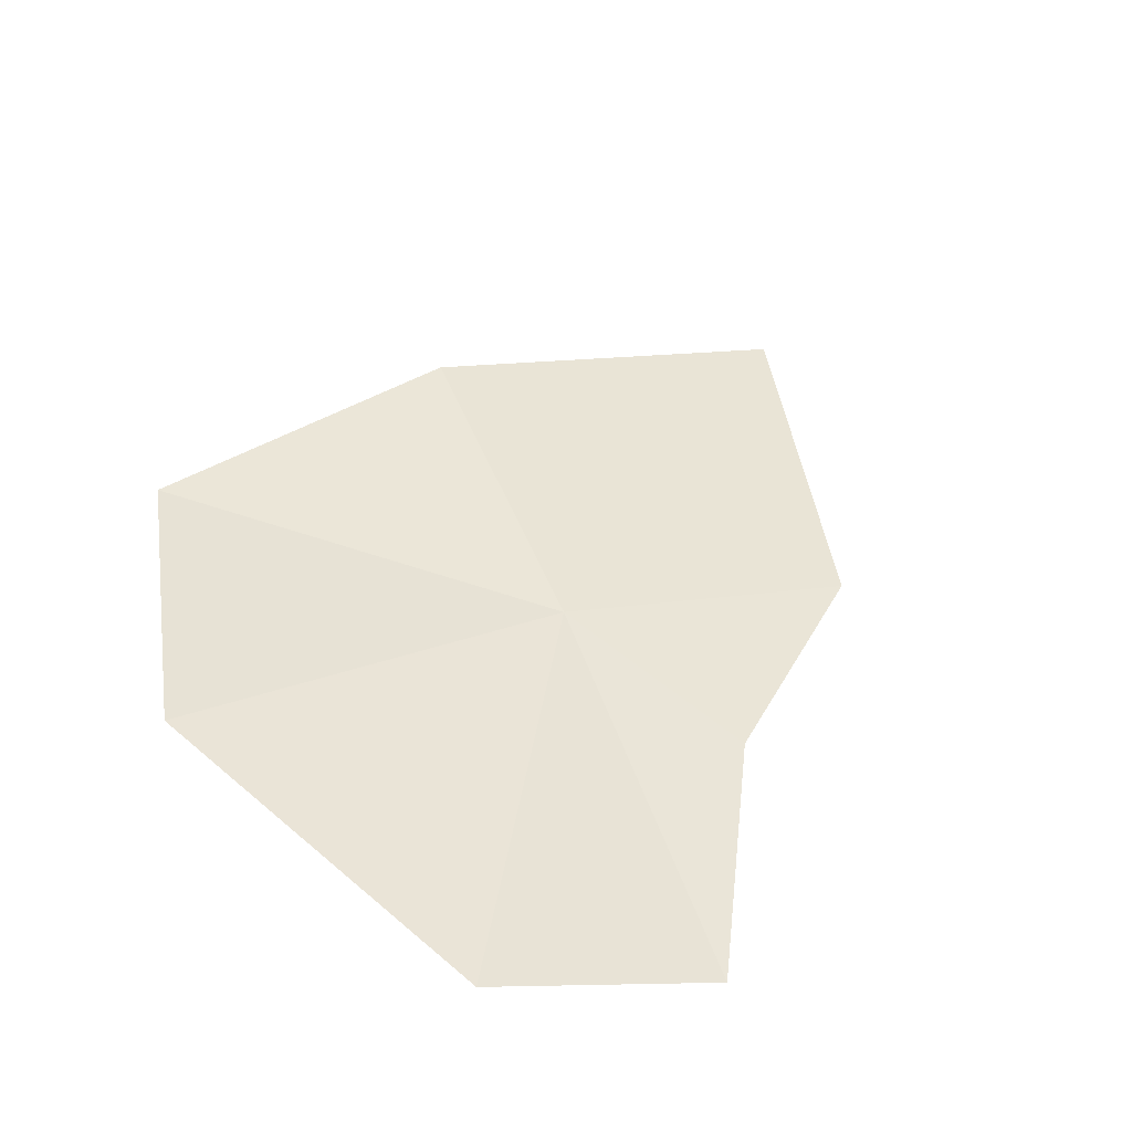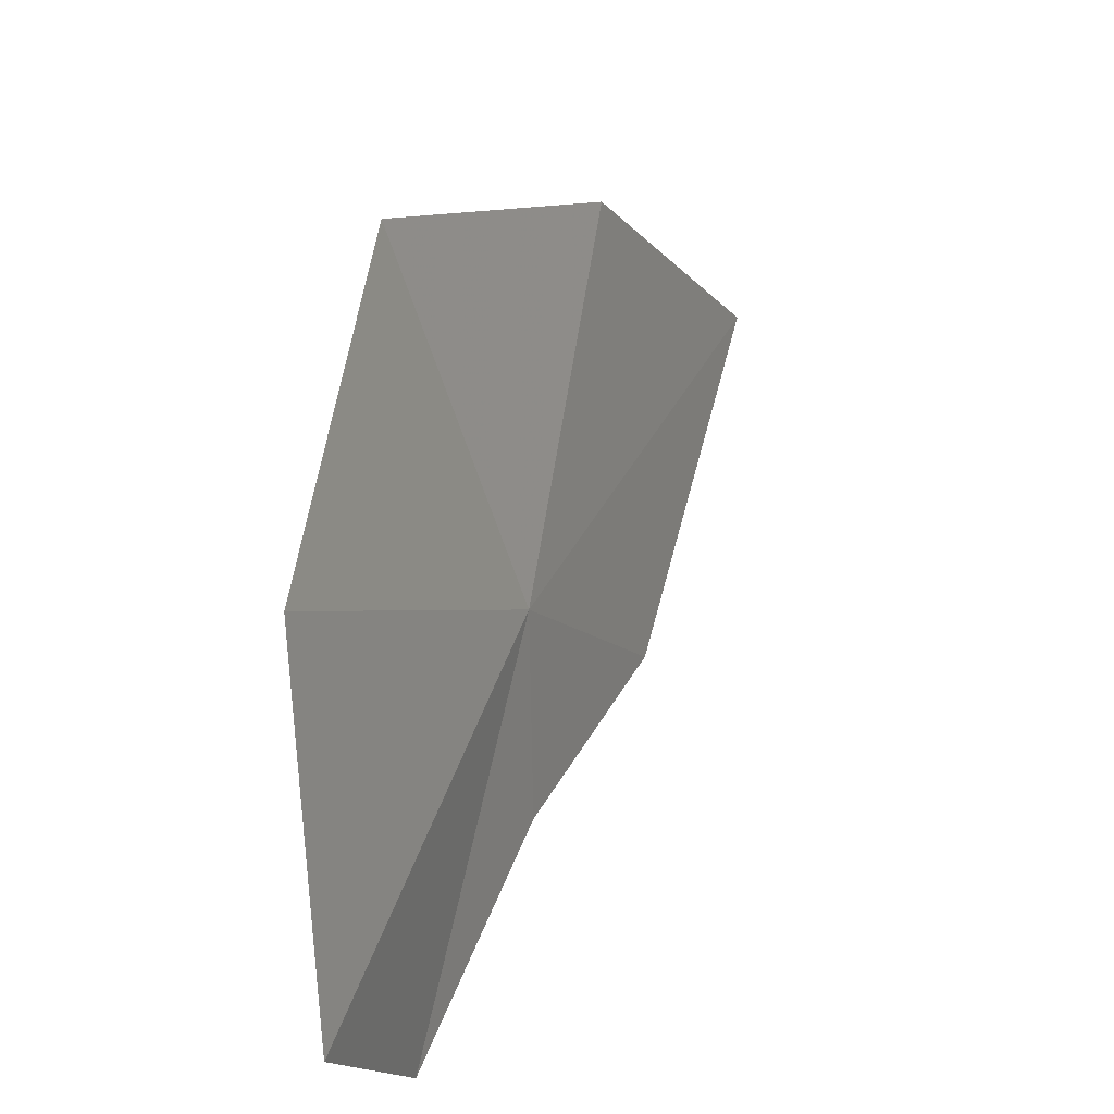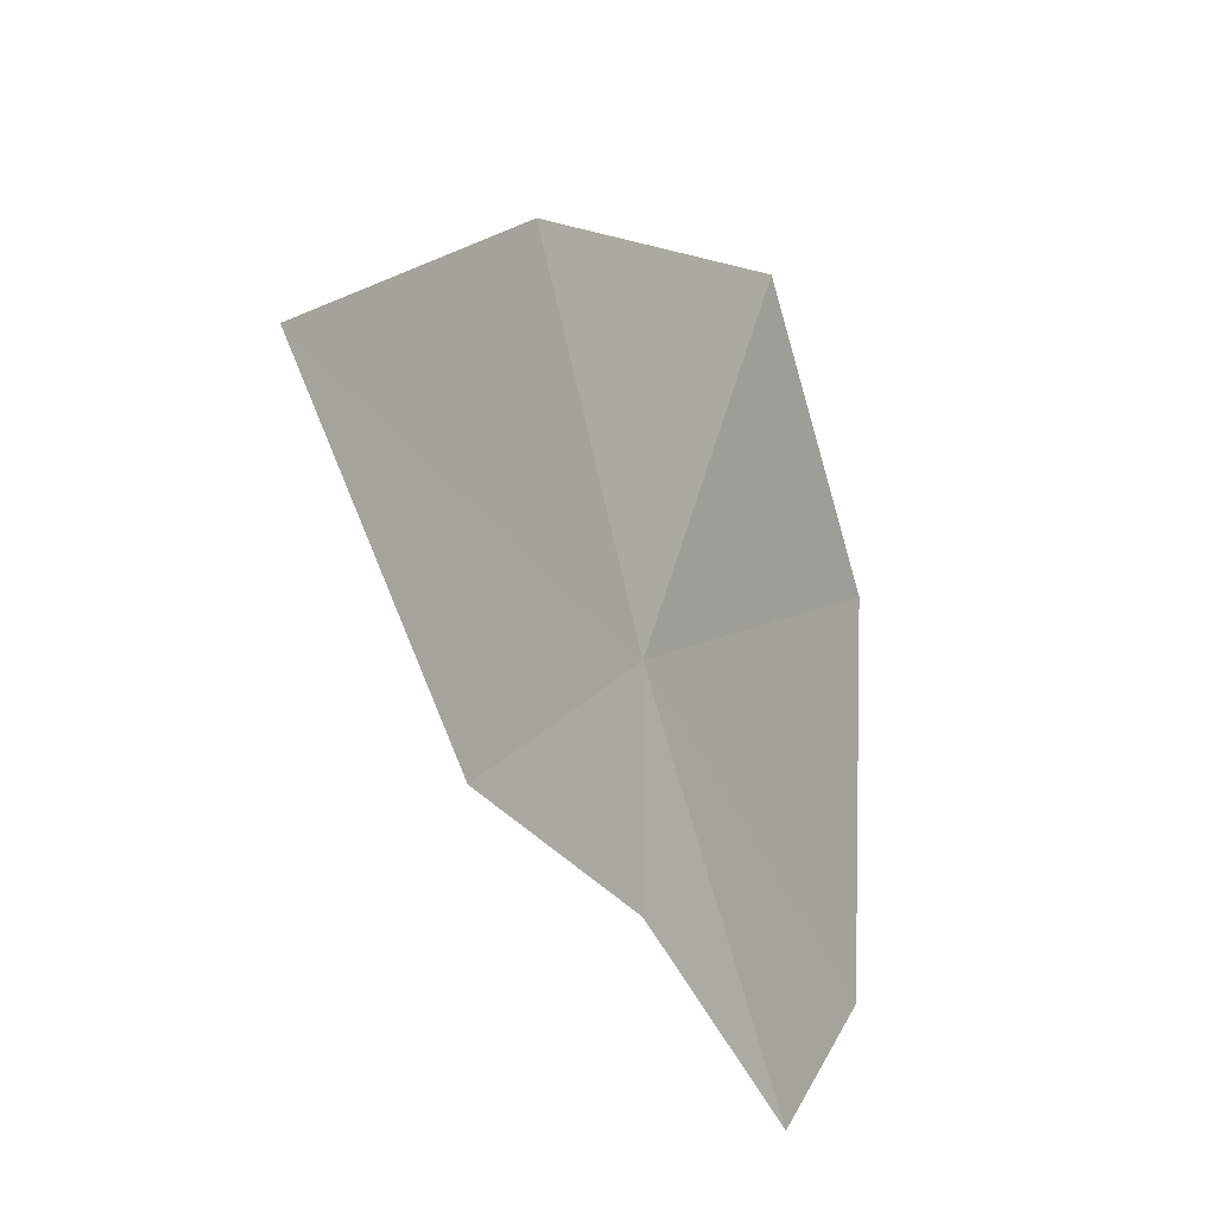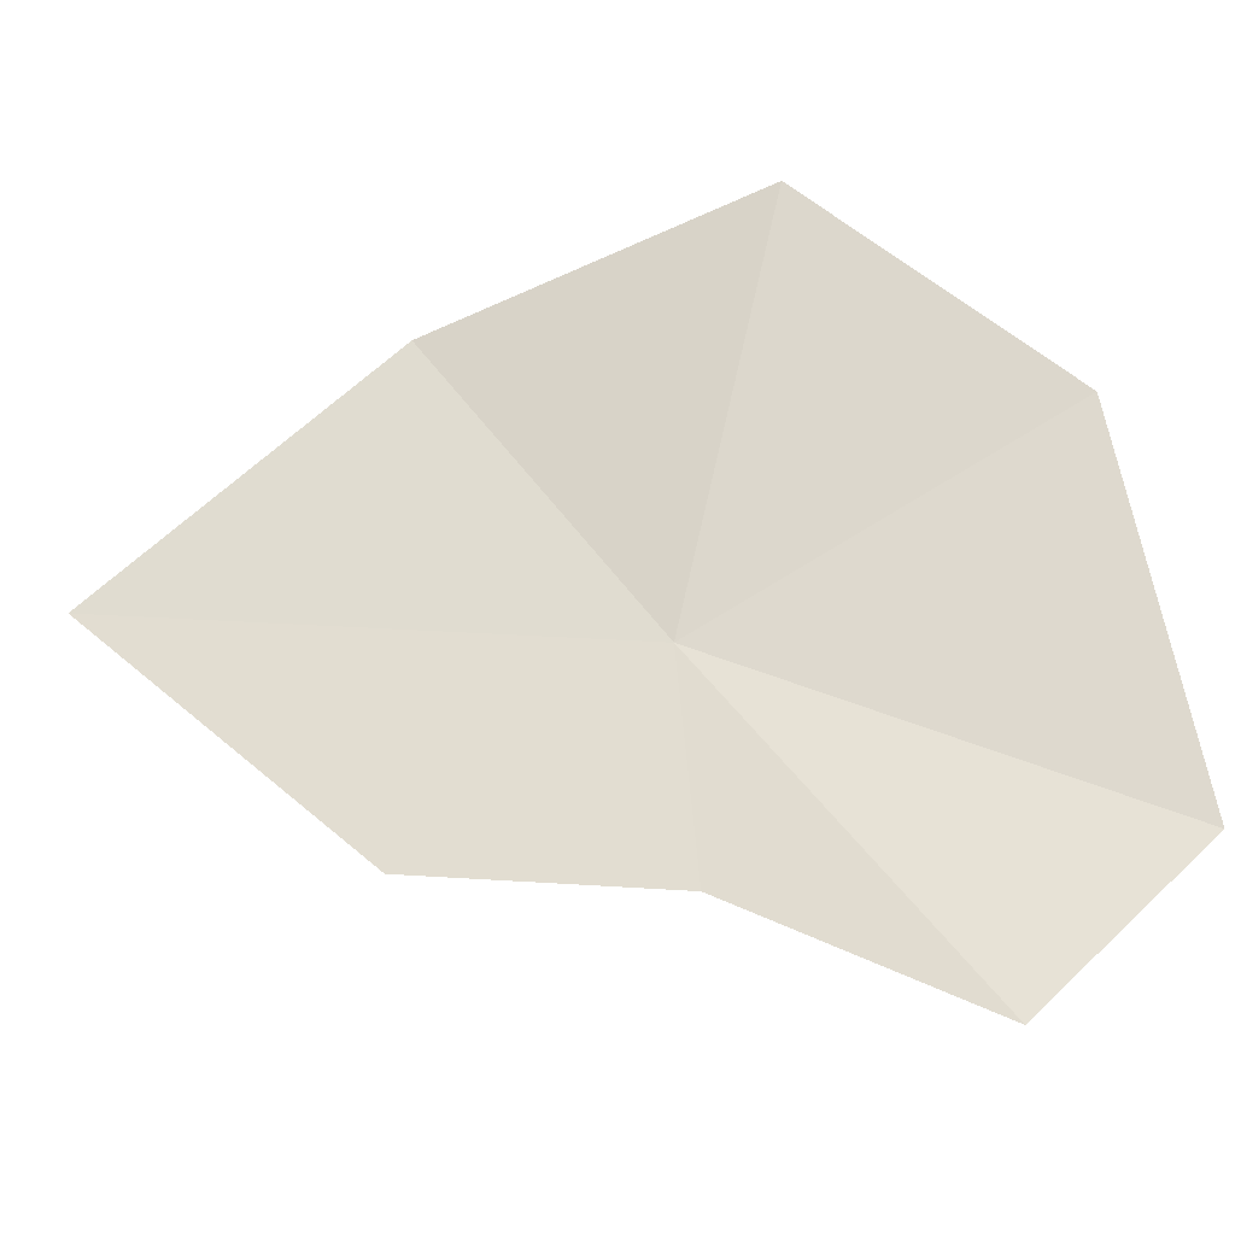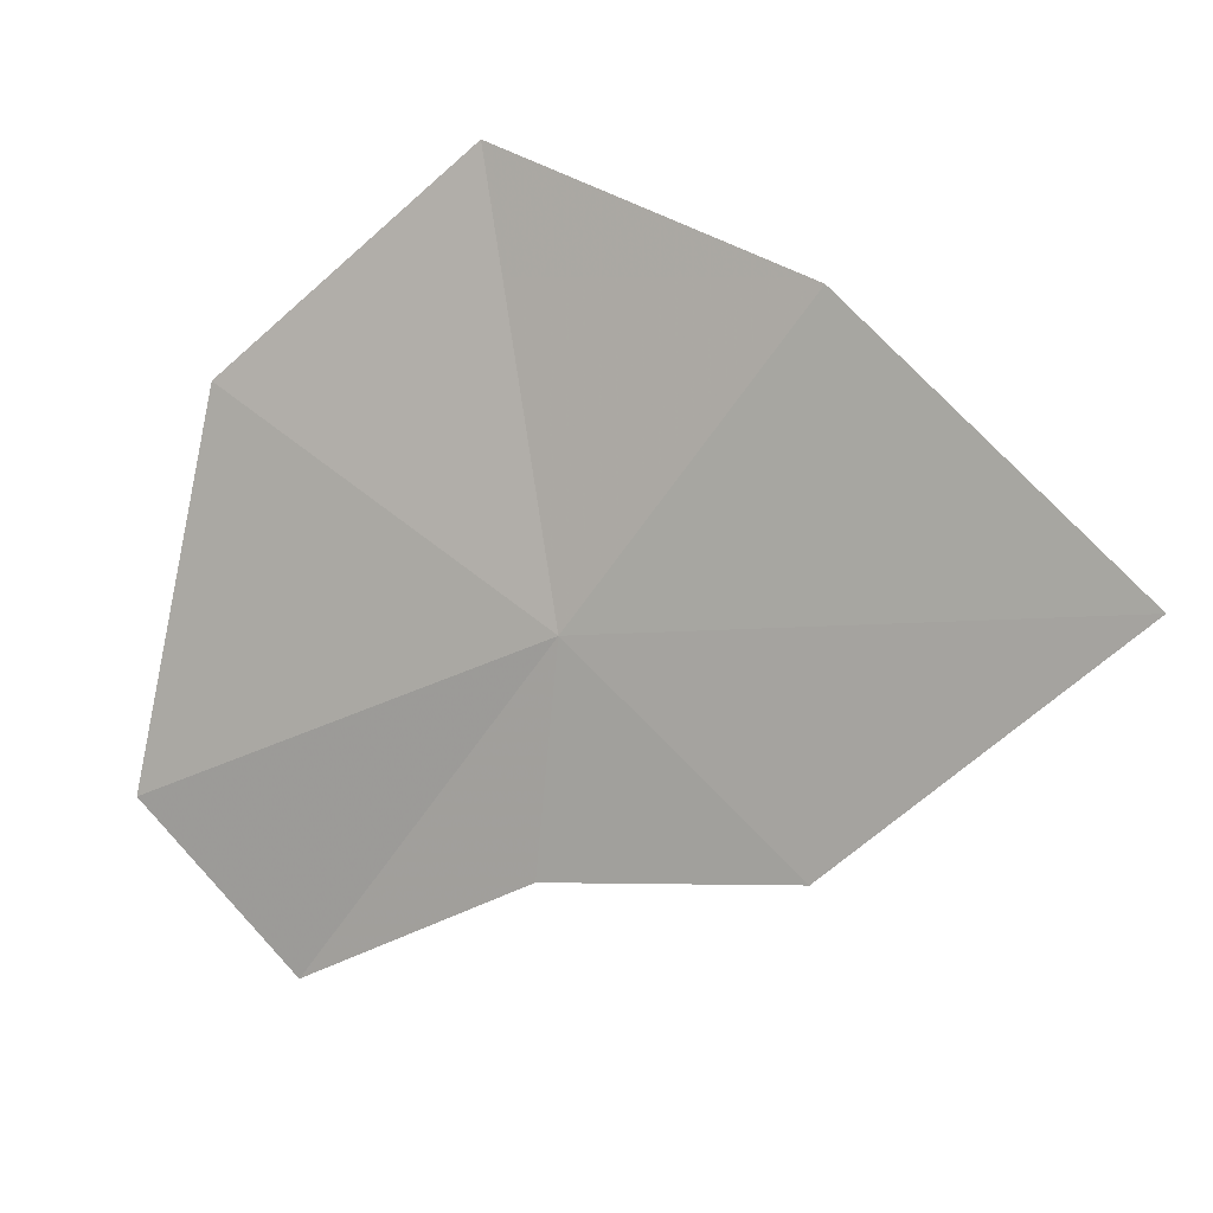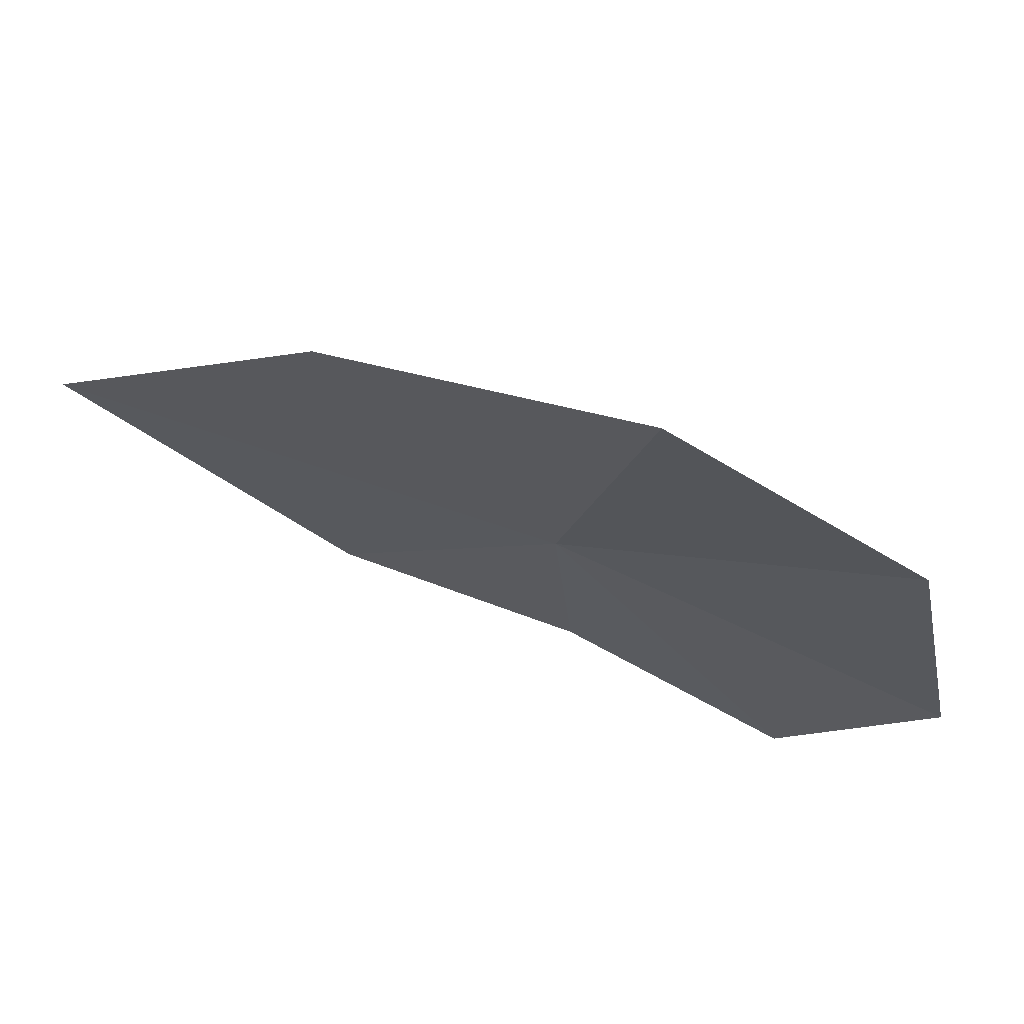
<metadata>
{"format":"obj","ext":"obj","renderer":"f3d","projection":"perspective","resolution":1024,"background":"white","views":[{"elev":66.3,"azim":126.9,"up":"+Y"},{"elev":30.8,"azim":140.4,"up":"+Z"},{"elev":-24.4,"azim":-33.7,"up":"+Z"},{"elev":-31.4,"azim":33.2,"up":"+Z"},{"elev":13.4,"azim":-130.8,"up":"+Z"},{"elev":61.8,"azim":42.1,"up":"+Z"}]}
</metadata>
<code>
v -39.09 123.4 38.62
v -37.76 124.1 36.62
v -36.92 124.6 37.52
v -39.03 123.6 37.35
v -37.13 124.2 39.73
v -40.36 123 37.55
v -38.34 123.3 40.99
v -41.78 122.2 39.02
v -40.18 122.7 40.4
f 1 2 3
f 1 4 2
f 1 3 5
f 1 6 4
f 1 5 7
f 1 8 6
f 1 7 9
f 1 9 8

</code>
